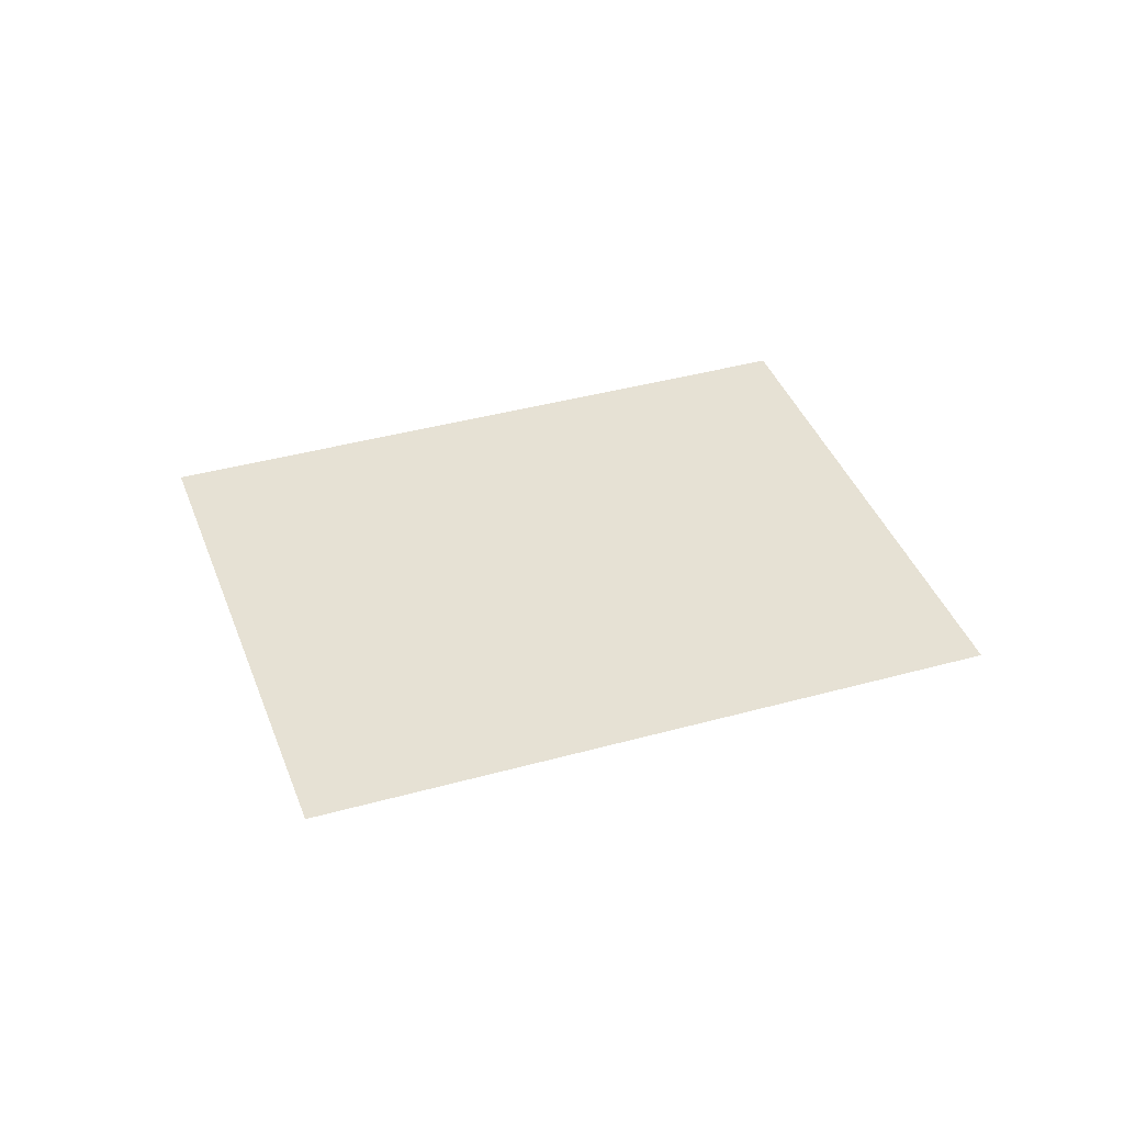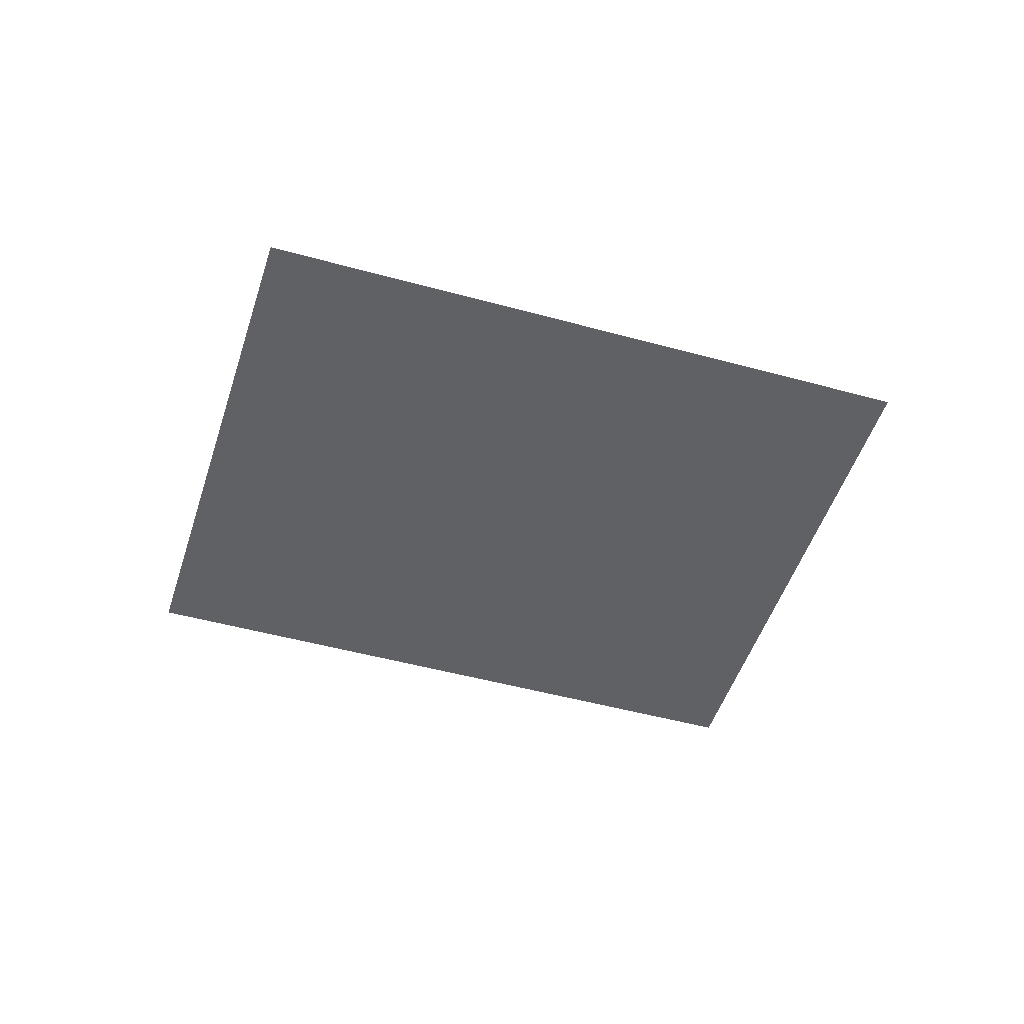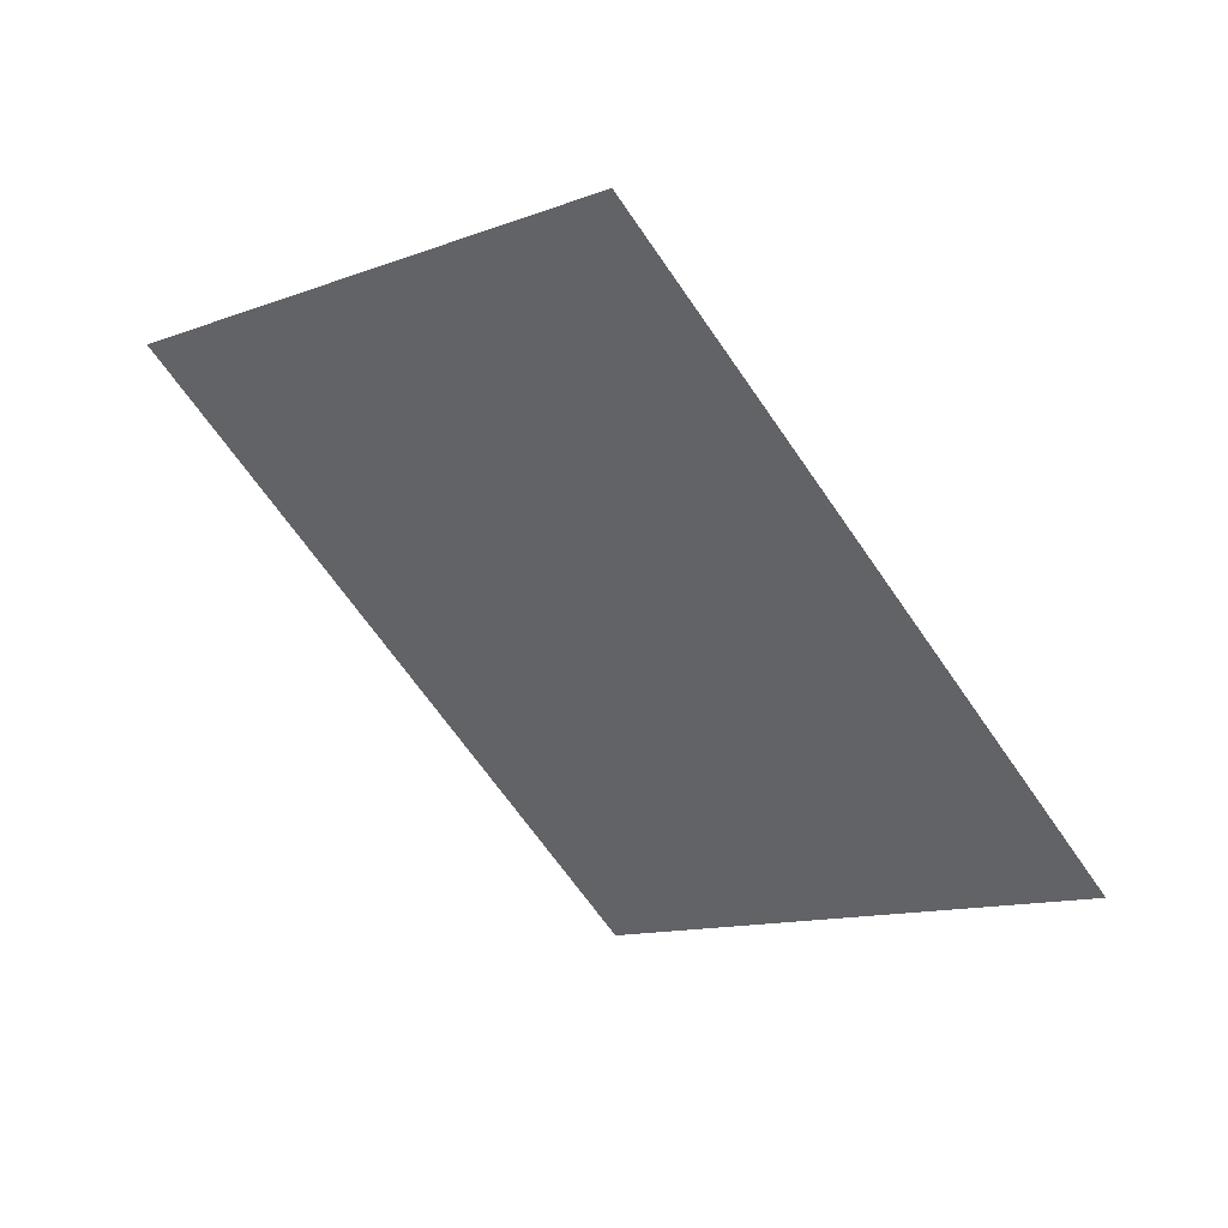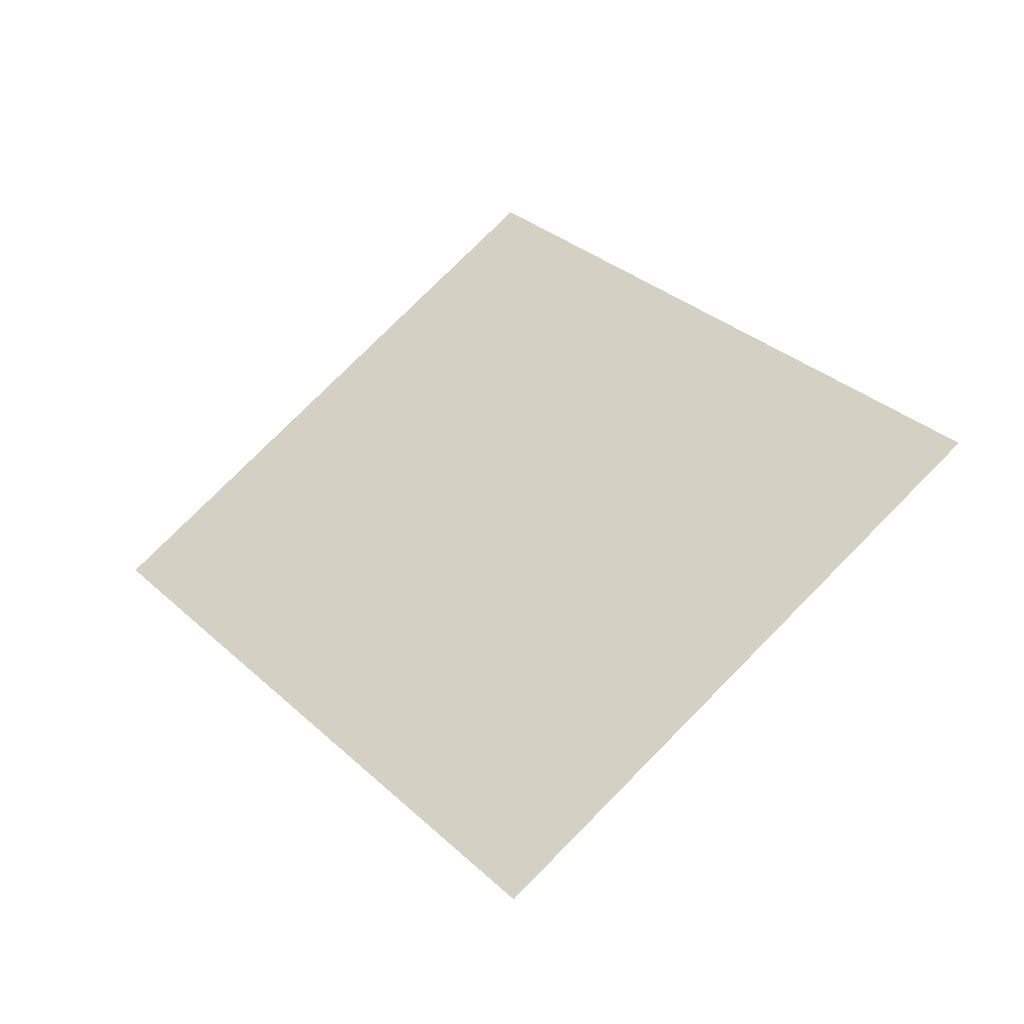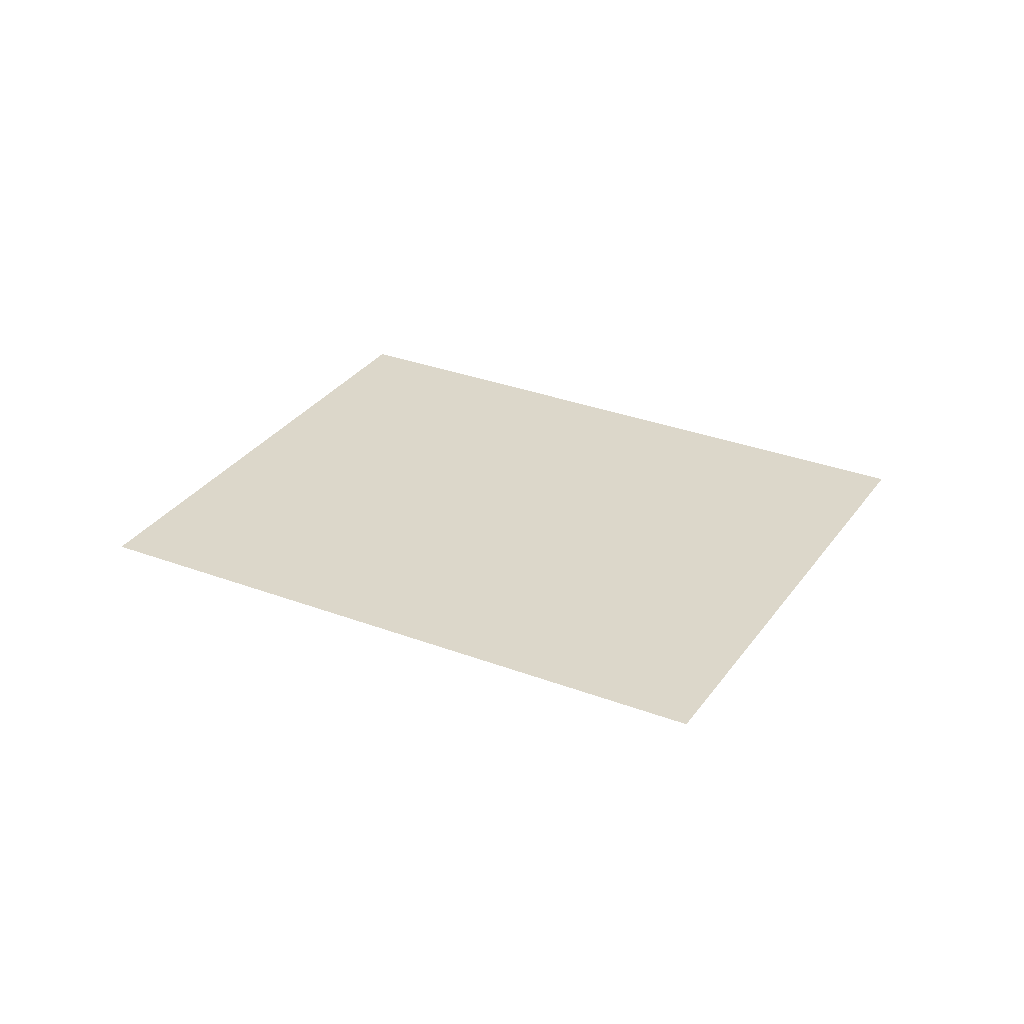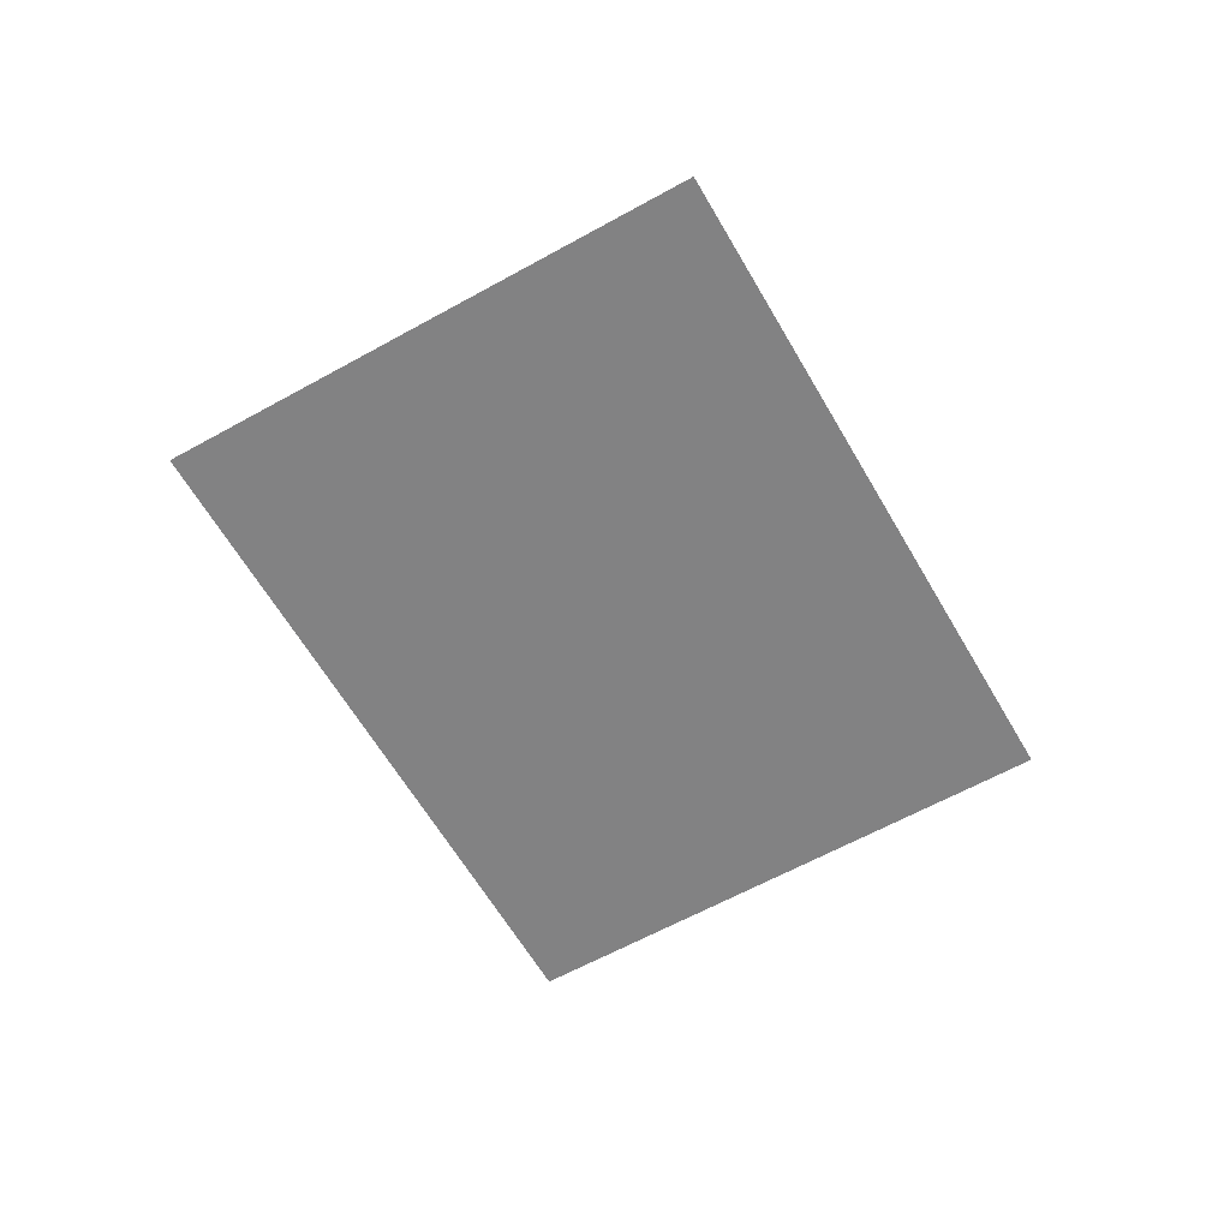
<metadata>
{"format":"obj","ext":"obj","renderer":"f3d","projection":"perspective","resolution":1024,"background":"white","views":[{"elev":39.1,"azim":109.6,"up":"+Y"},{"elev":-48.2,"azim":-68.4,"up":"+Y"},{"elev":49.1,"azim":-151.5,"up":"+Z"},{"elev":-43.4,"azim":-154.0,"up":"+Z"},{"elev":30.6,"azim":157.5,"up":"+Y"},{"elev":-60.8,"azim":-111.5,"up":"+Y"}]}
</metadata>
<code>
o #ID721
v -0.1587 -0.1329 -0.1342
v -0.1583 -0.1329 -0.02131
v -0.2136 -0.1329 -0.09008
v -0.1034 -0.1329 -0.06545
v -0.1034 -0.1329 -0.06545
v -0.1587 -0.1329 -0.1342
v -0.1583 -0.1329 -0.02131
v -0.2136 -0.1329 -0.09008
f 1 2 3
f 2 1 4
f 5 6 7
f 8 7 6

</code>
